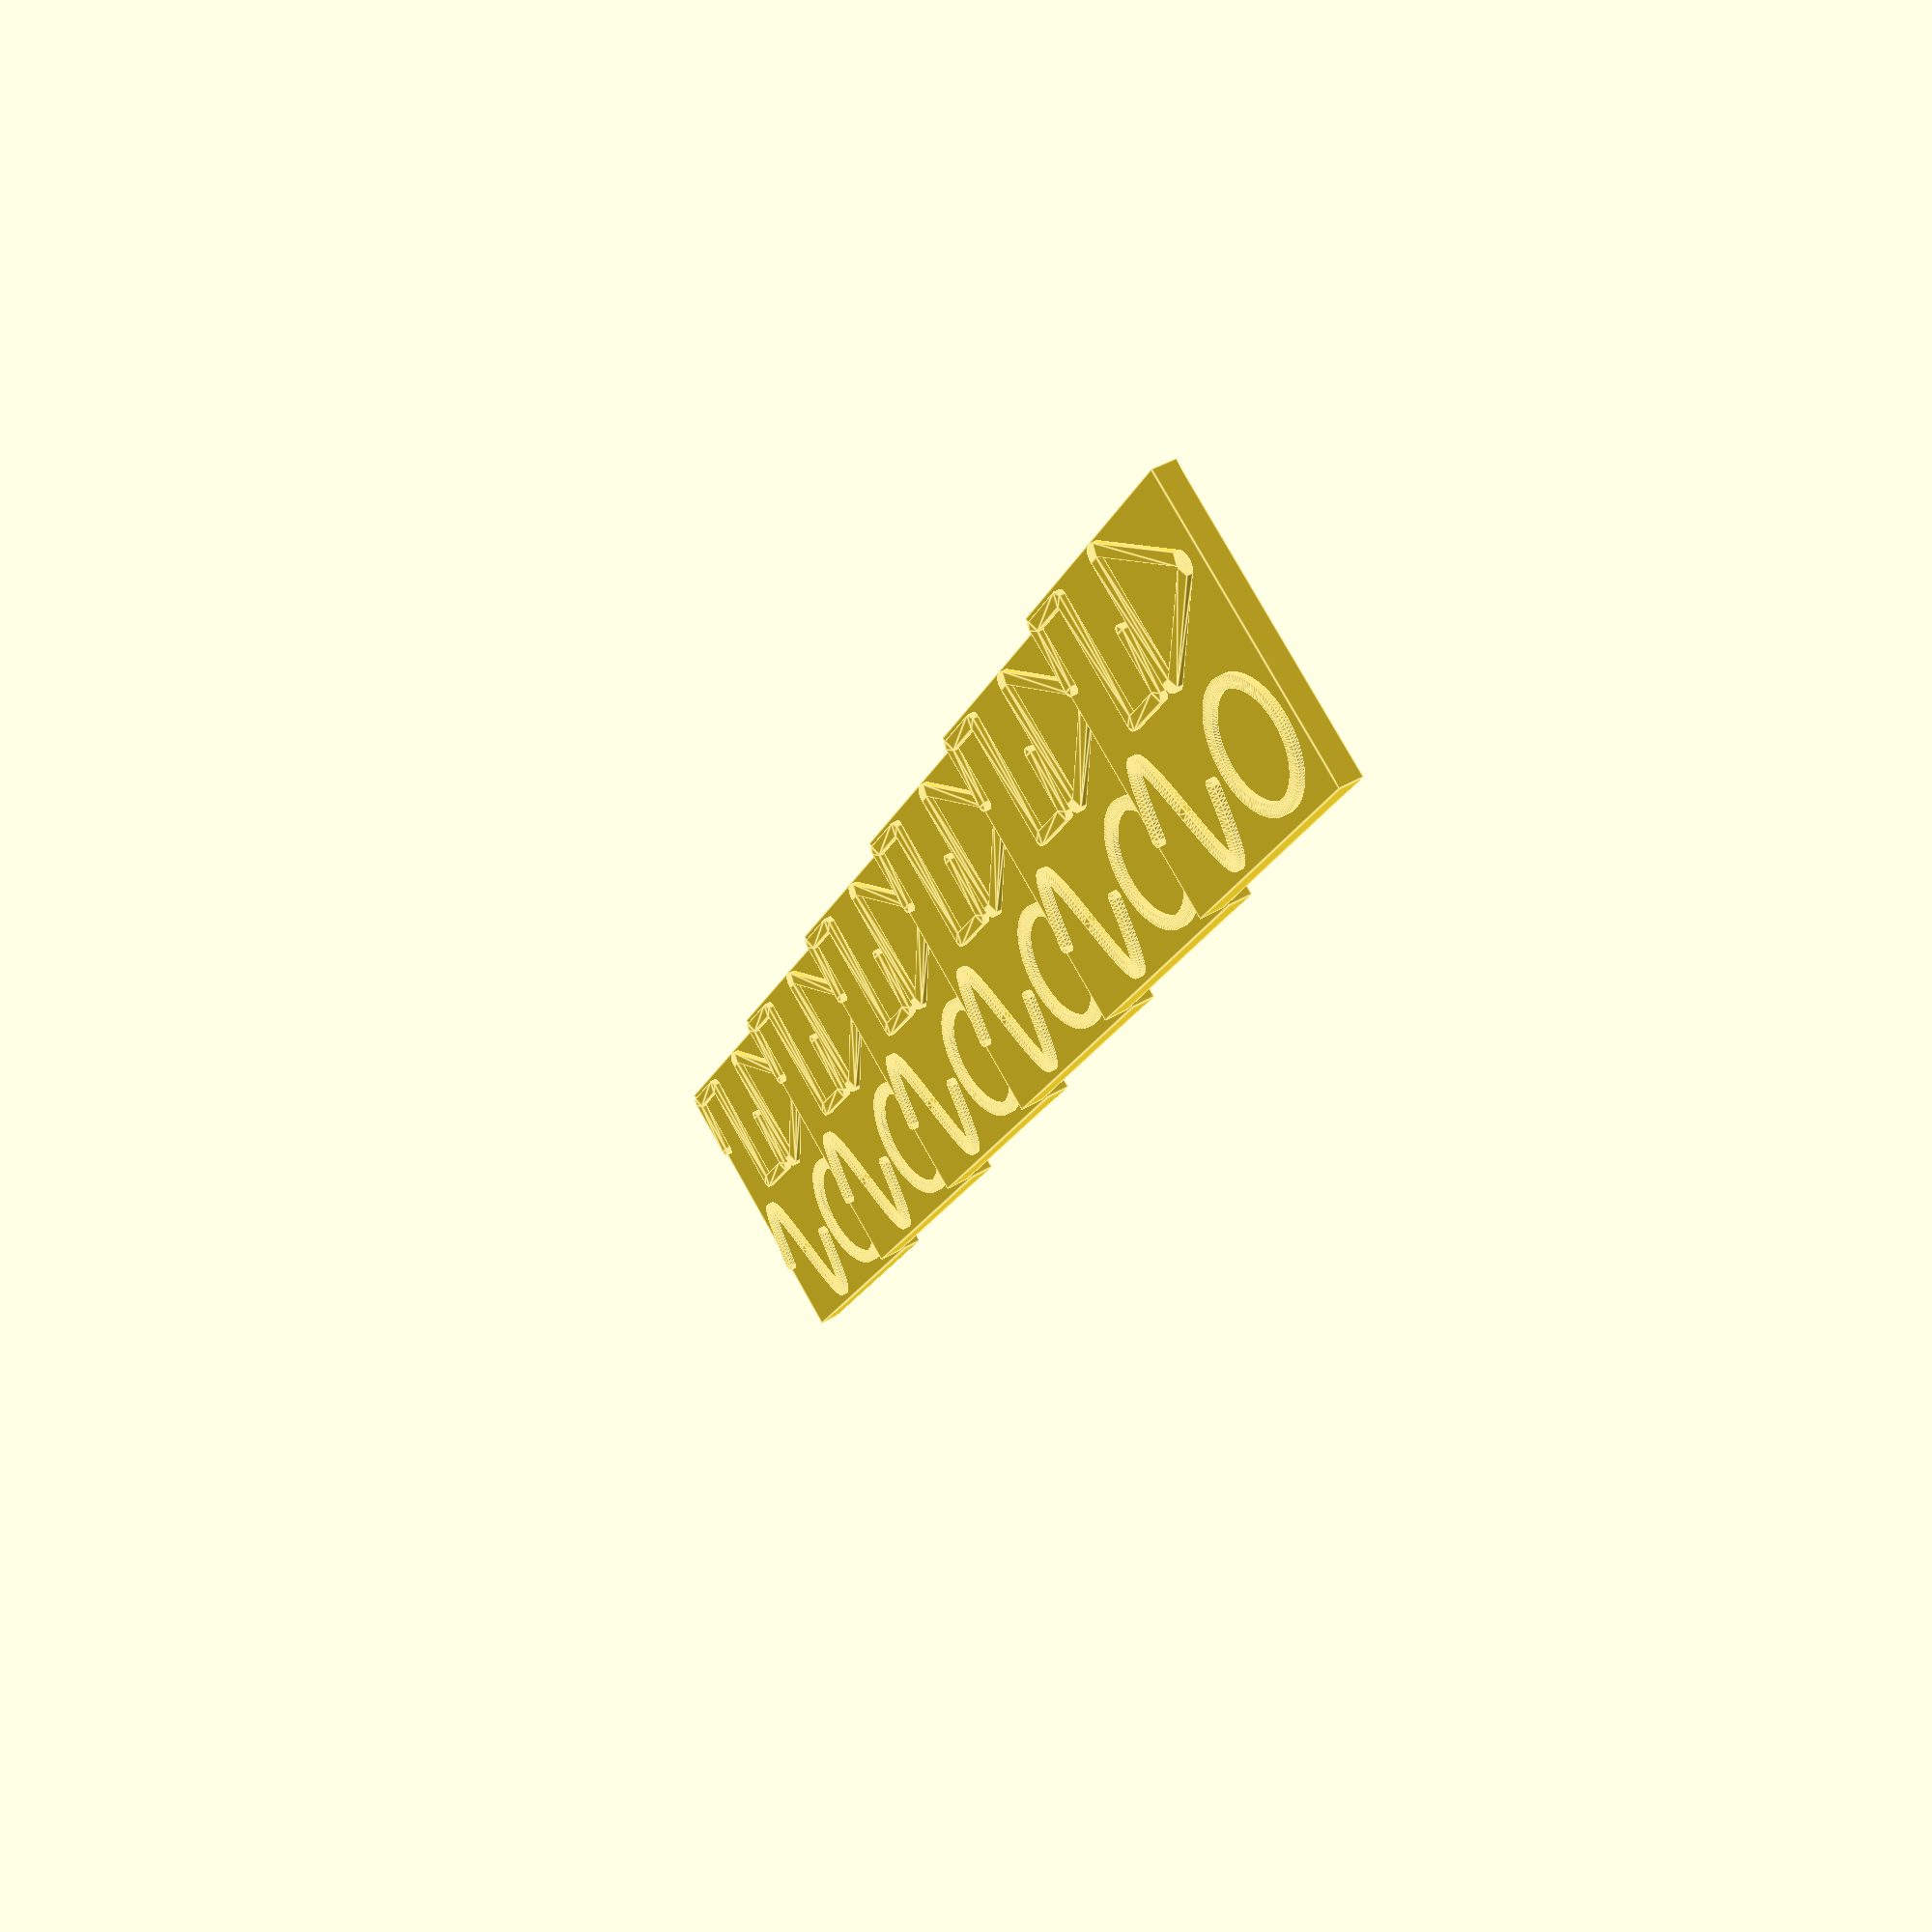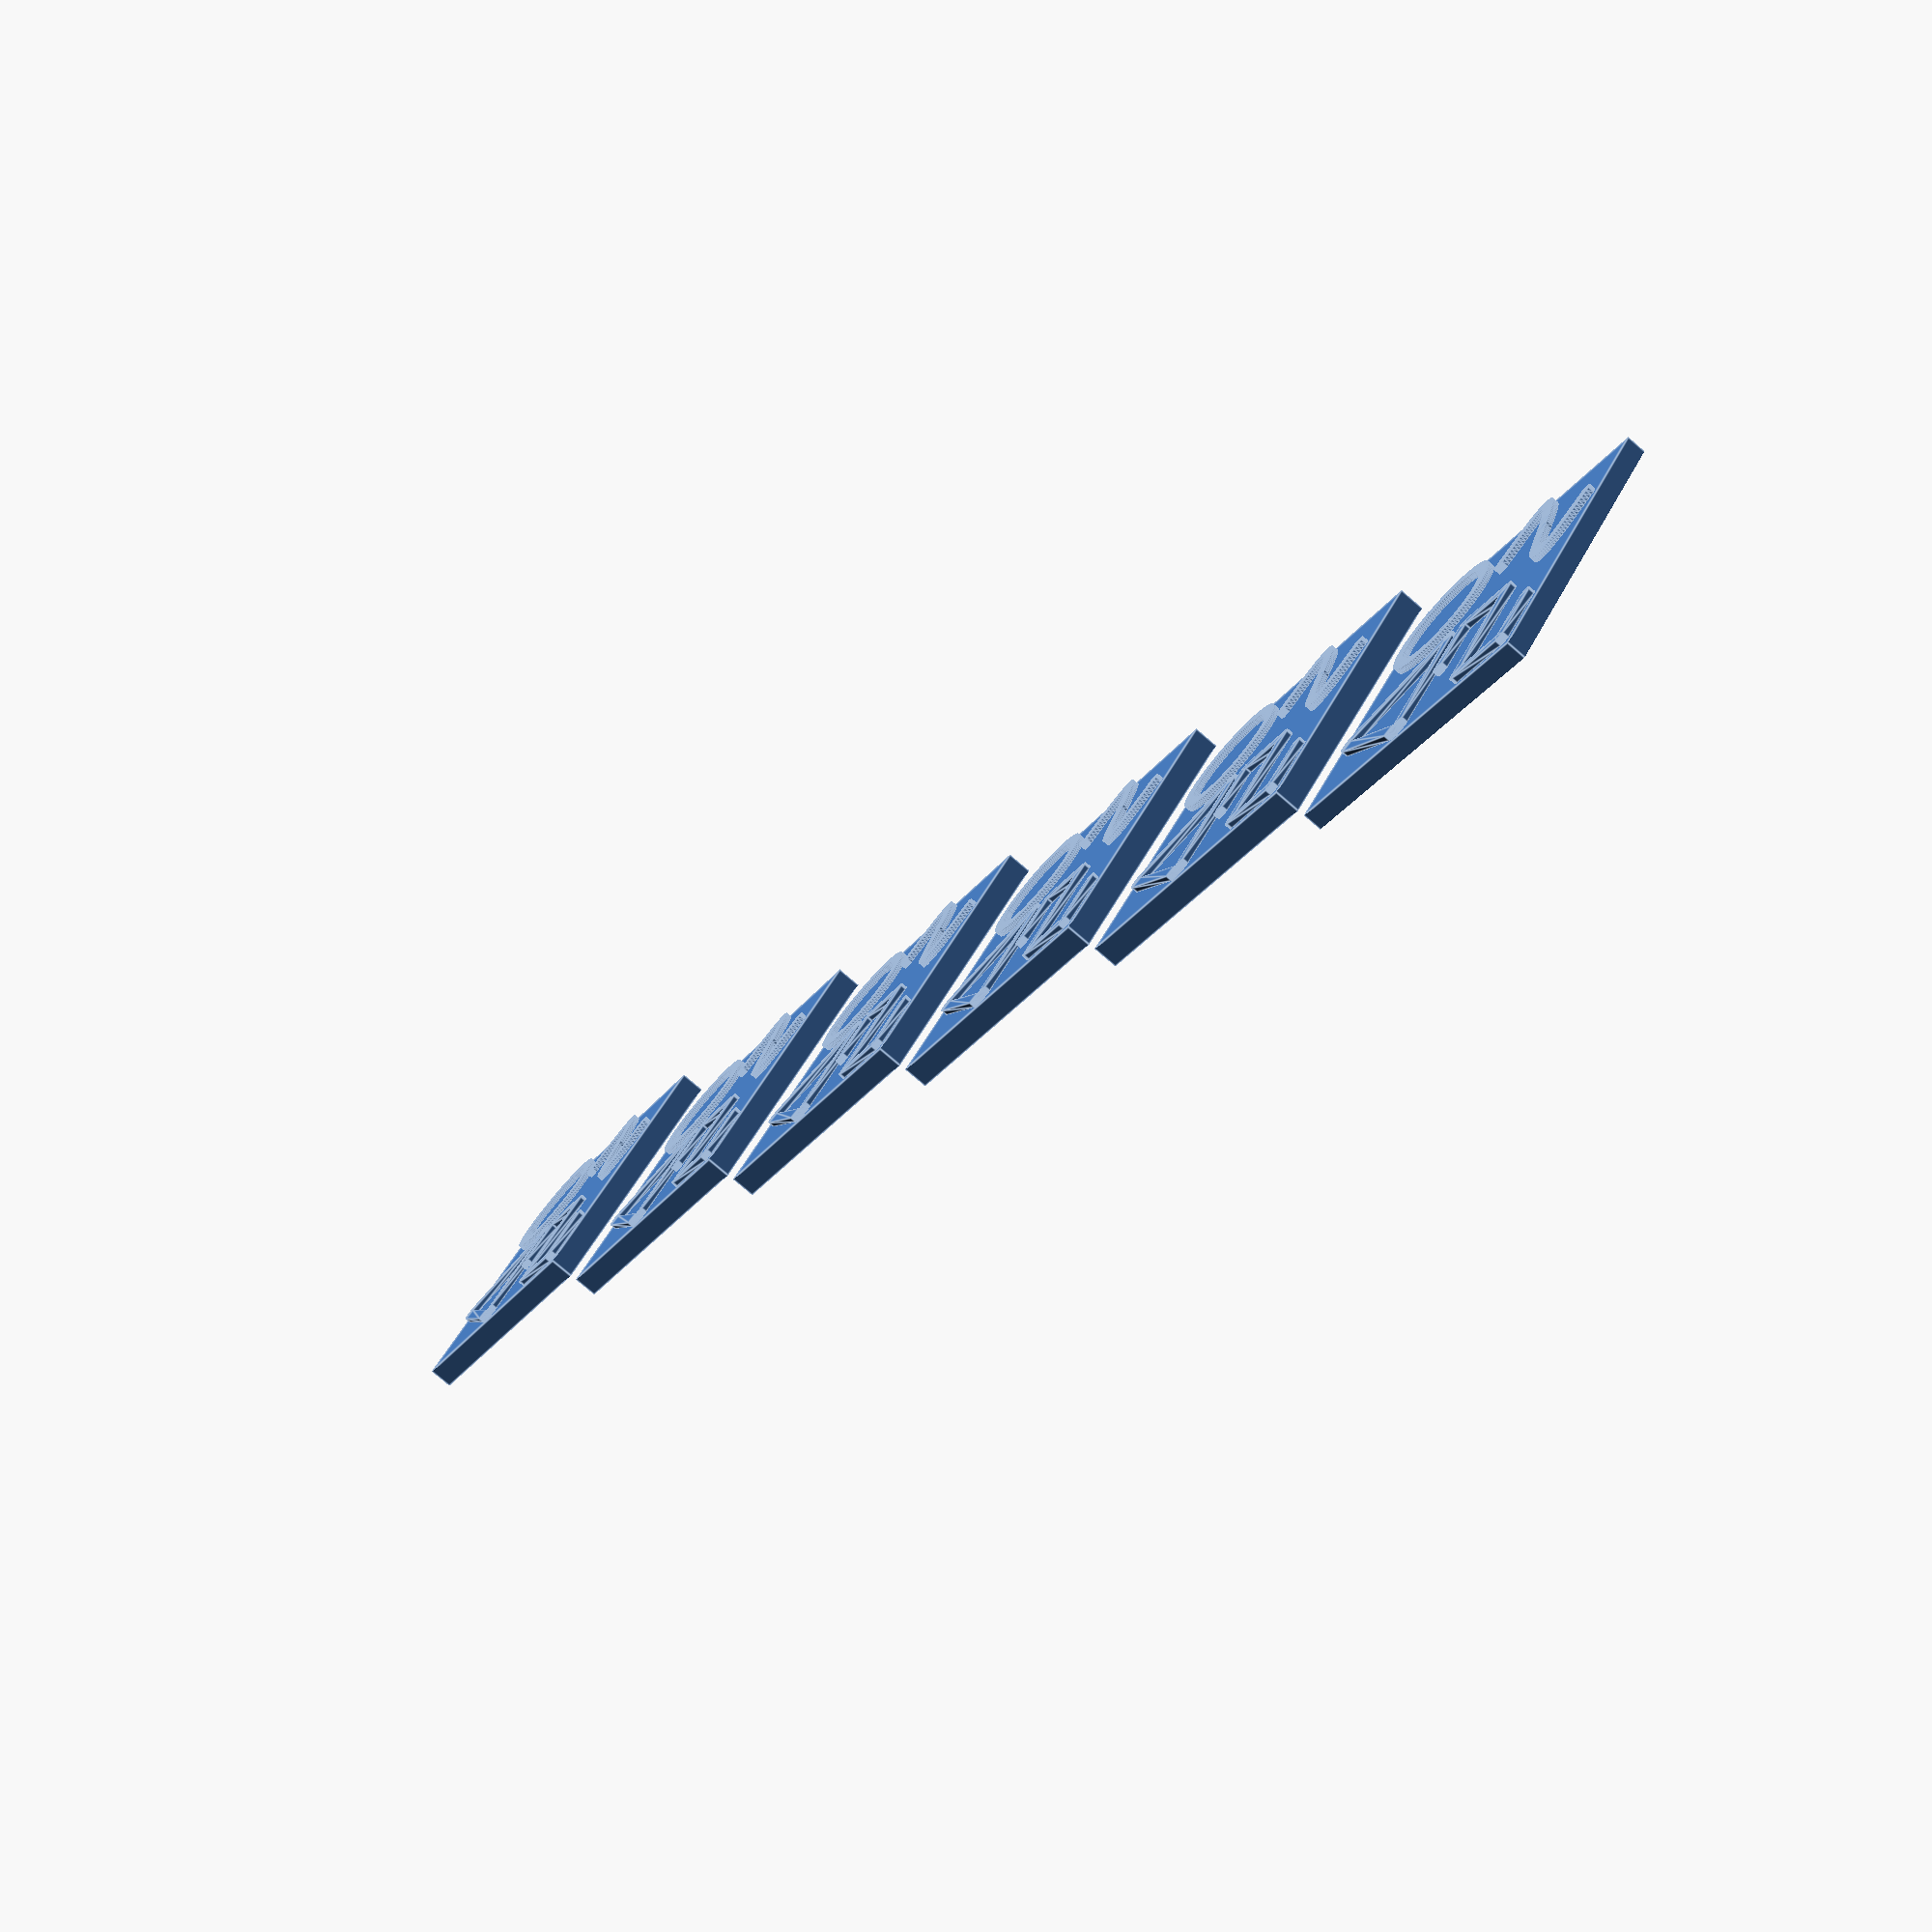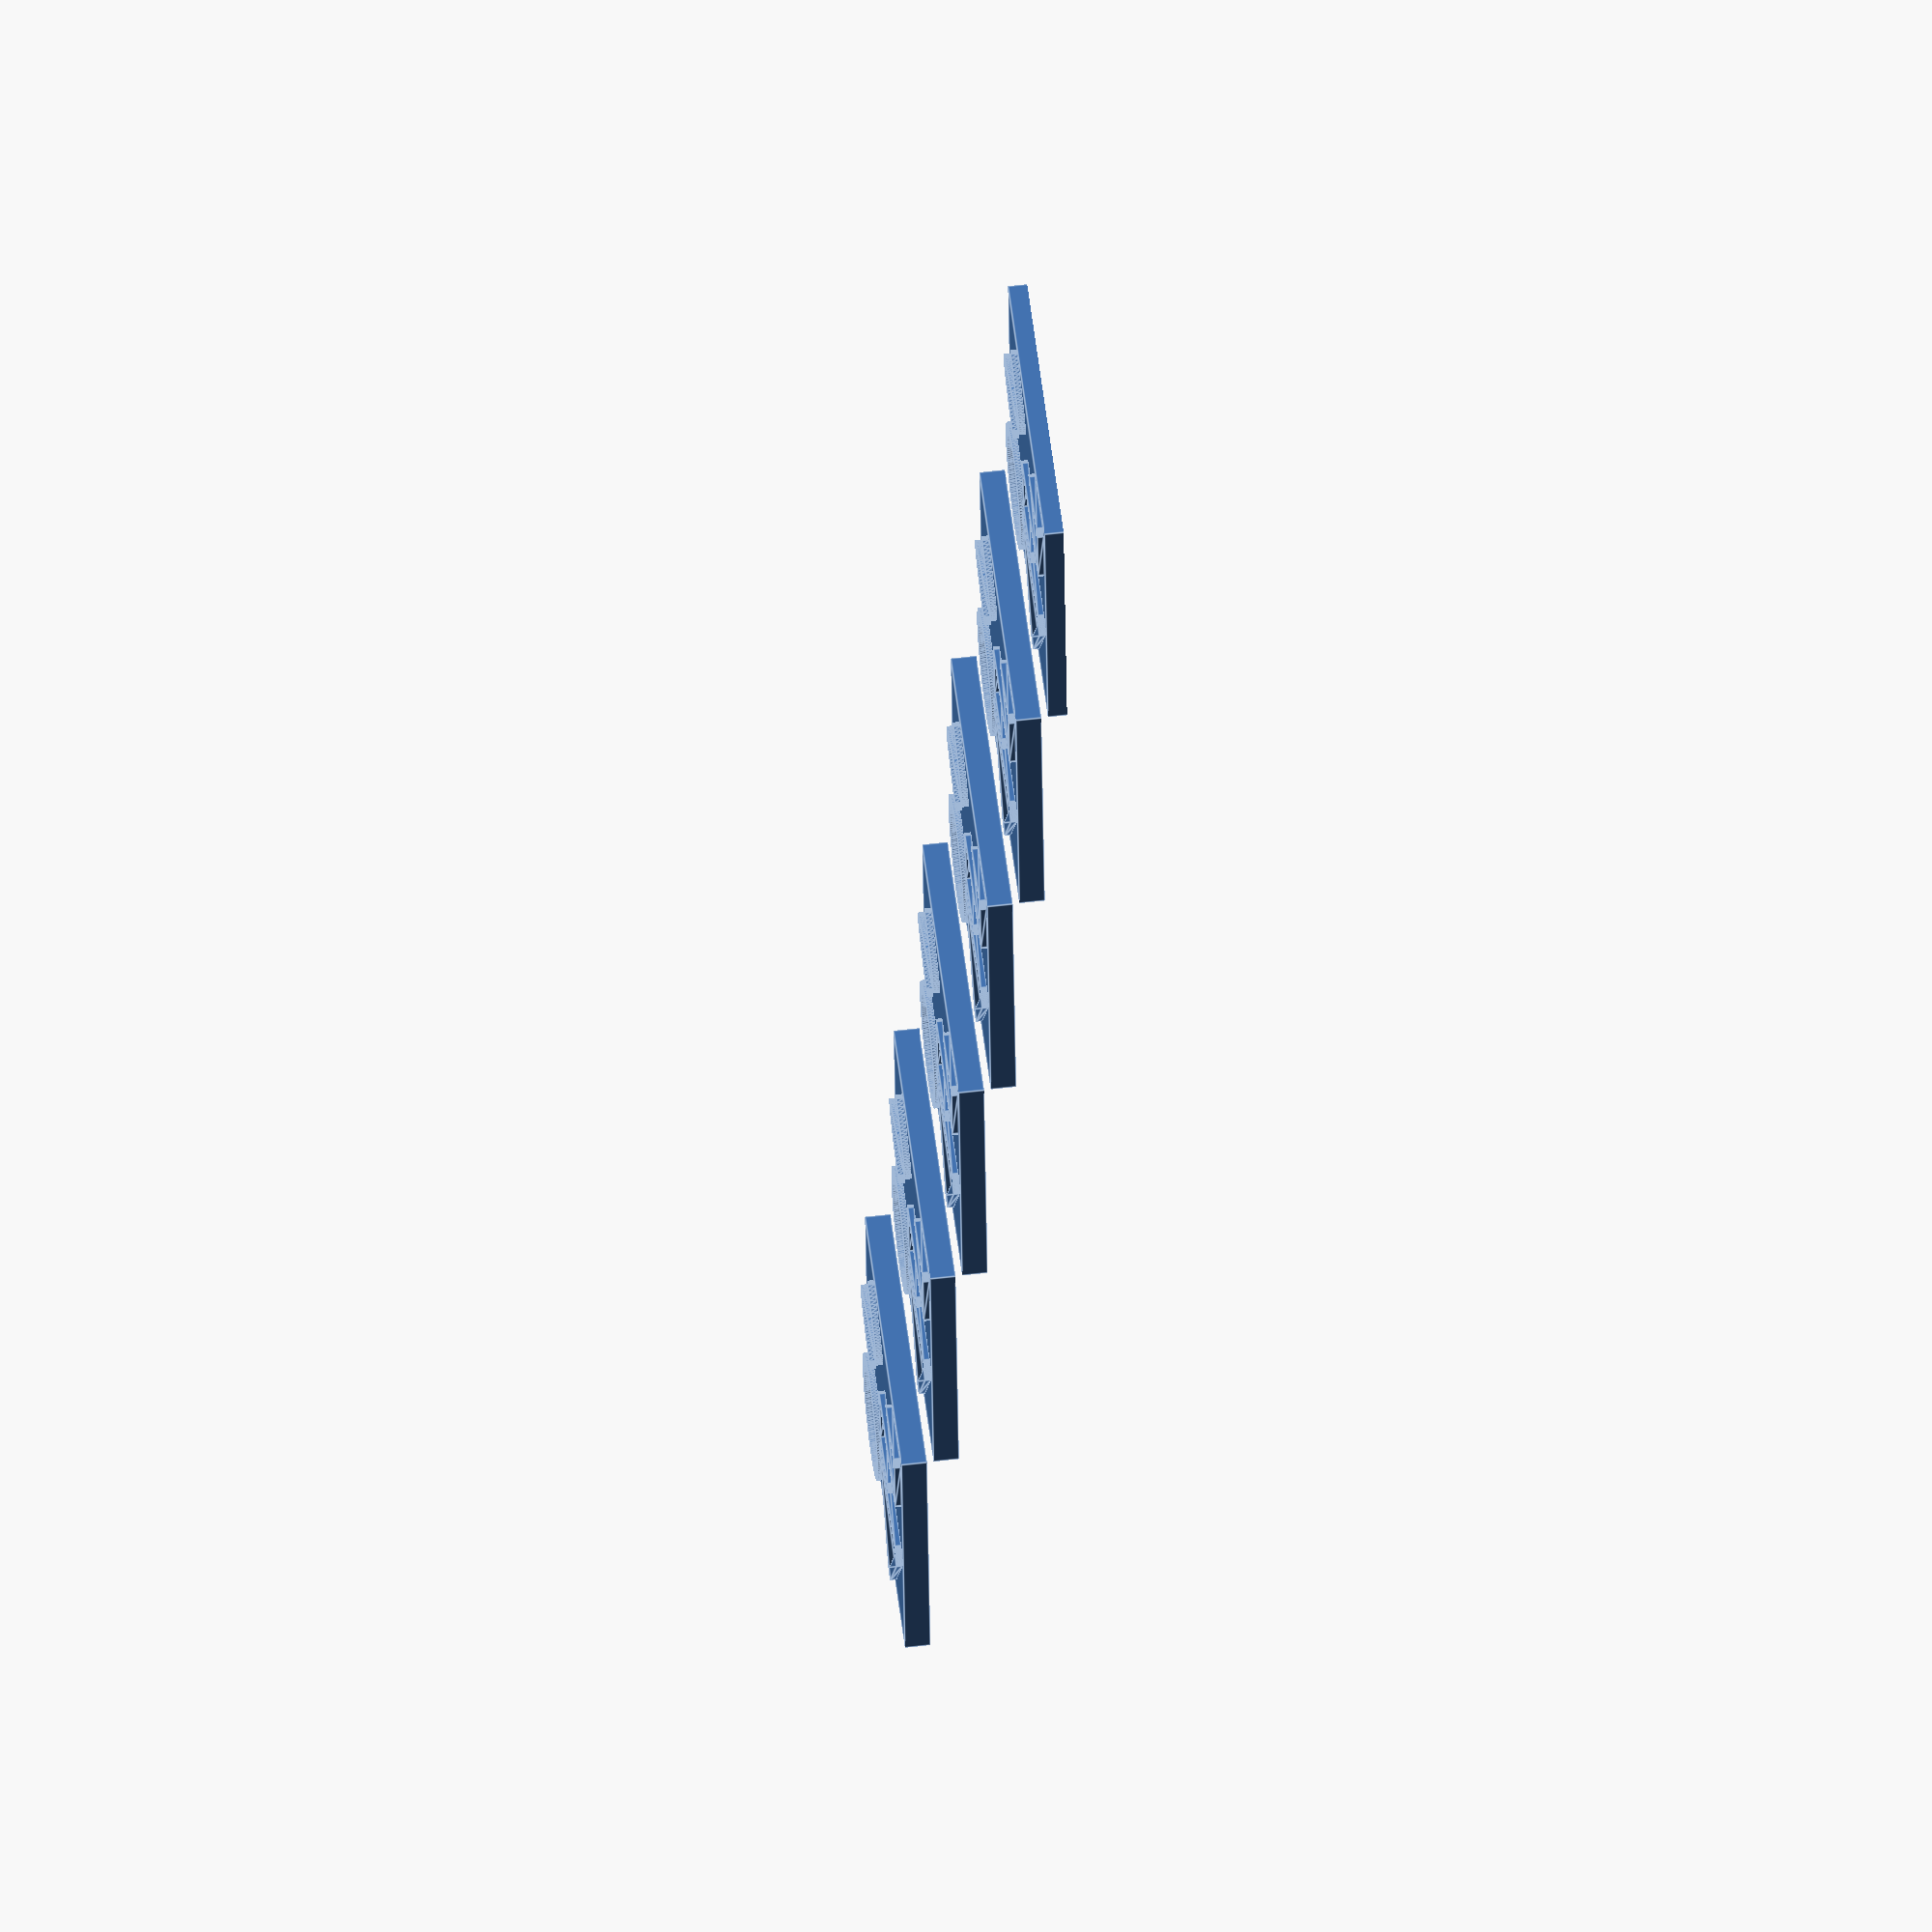
<openscad>
lt=0.2; // layer thickness
lw=0.4; // line width

tr=10;    // test resolution
layers=5; // layers per test block
blocks=6; // # of blocks

size=(tr+2)*lw*2;
height=layers*lt;

fuzz=0.001;

$fn=128;

module test_block() {
  union() {
    cube([size,size,height-lt]);
    translate([0,0,height-lt]) linear_extrude(lt) test_pattern();
  }
}

module test_pattern() {
  sine_wave();
  translate([tr*lw+2*lw,0]) circ();
  translate([0,tr*lw+2*lw]) square_wave();
  translate([tr*lw+2*lw,tr*lw+2*lw]) triangle();
}

module sine_wave() {
  sr=10; // sine curve resolution multiplier
  translate([lw,tr*lw/2+lw,0]) offset(-fuzz/2) offset(lw/2) polygon(concat(
    [for (i=[0:tr*sr])    [i*lw/sr,sin(i*360/tr/sr)*tr*lw/2]],
    [for (i=[tr*sr:-1:0]) [i*lw/sr,sin(i*360/tr/sr)*tr*lw/2-fuzz]]
  ));
}

module circ() {
  translate([tr*lw/2+lw,tr*lw/2+lw]) difference() {
    circle(d=tr*lw);
    offset(-lw) circle(d=tr*lw);
  }
}

module square_wave() {
  x=[0,0,1,1, 1, 2,2];
  y=[0,1,1,0,-1,-1,0];
  b=reverse([[1,0],[1,-1],[-1,-1],[-1,0],[-1,-1],[1,-1],[1,0]]);
  translate([lw,tr*lw/2+lw]) offset(-fuzz/2) offset(lw/2) polygon(concat(
    [for (i=[0:len(x)-1])    [x[i]*tr*lw/2, y[i]*tr*lw/2   ] ],
    [for (i=[len(x)-1:-1:0]) [x[i]*tr*lw/2+b[i][0]*fuzz, y[i]*tr*lw/2+b[i][1]*fuzz] ]
  ));
}

module triangle() {
  translate([tr*lw/2-lw,tr*lw/2+lw]) difference() {
    offset(lw) circle(d=(tr+1)*lw,$fn=3);
    circle(d=(tr+1)*lw,$fn=3);
  }
}

function reverse(v) = [ for (i=[len(v)-1:-1:0]) v[i] ];


union() {
  difference() {
    // Test blocks
    translate([0,0,-lt]) union() {
      for (i=[0:blocks-1]) {
        translate([i*size,0,i*height]) test_block();
      }
    }
    // Cleaning cut
    translate([-lw,-lw,-lt*2]) cube([size*blocks,size+2*lw,2*lt]);
  }
}

</openscad>
<views>
elev=139.0 azim=123.5 roll=126.1 proj=p view=edges
elev=258.6 azim=39.8 roll=130.6 proj=p view=edges
elev=120.8 azim=264.6 roll=96.8 proj=o view=edges
</views>
